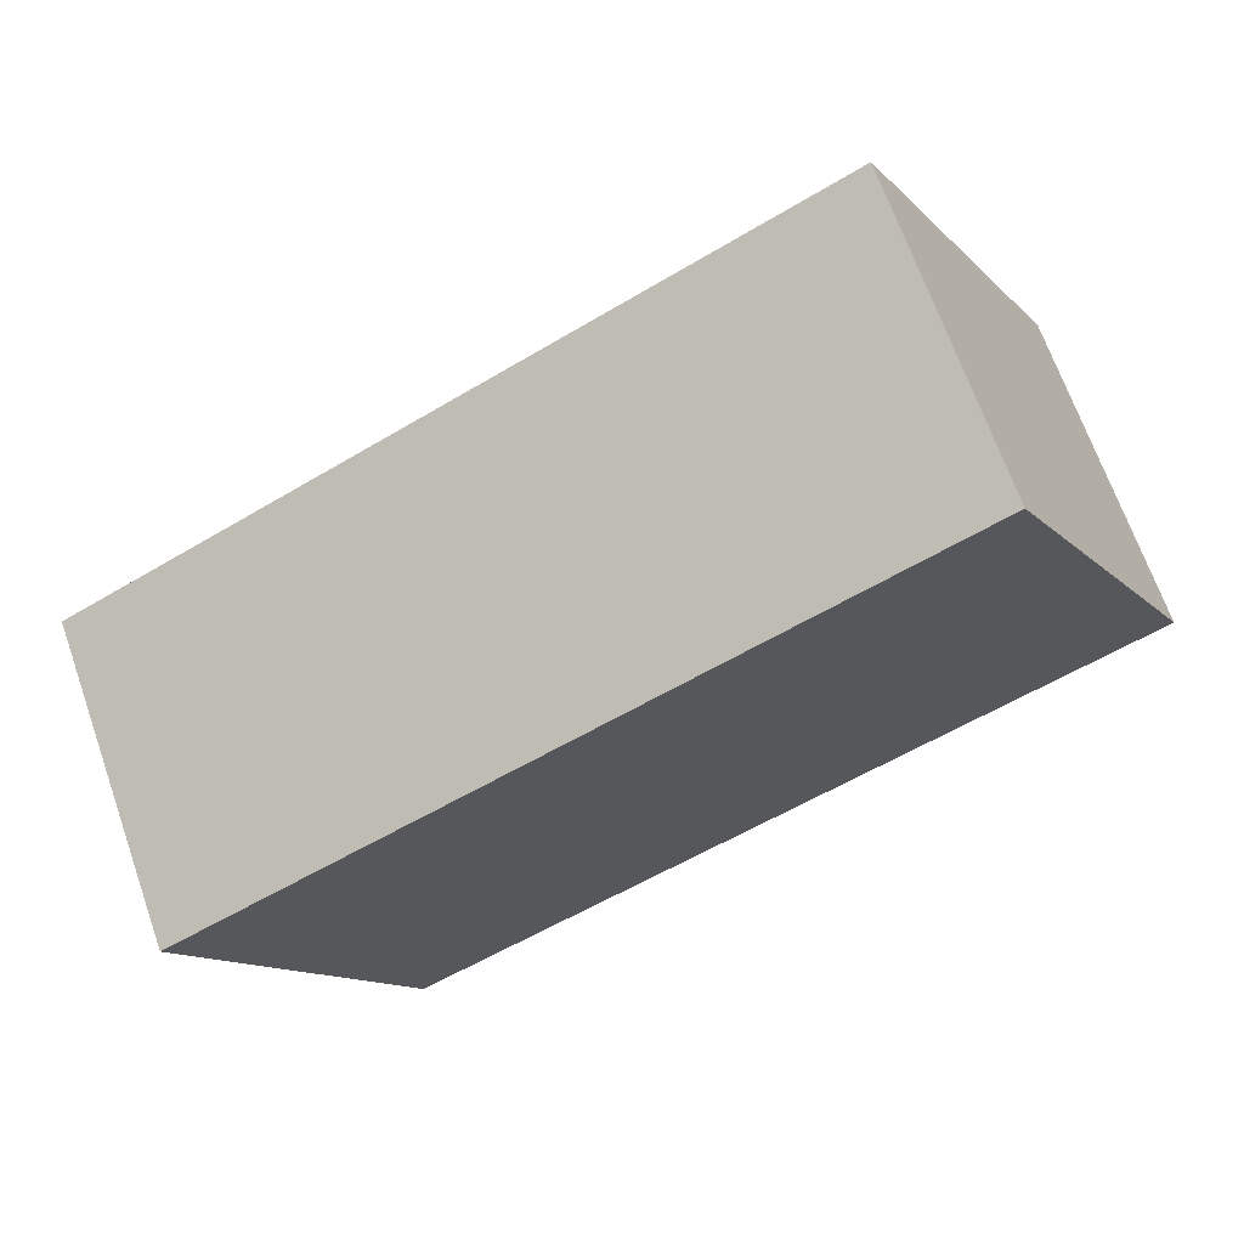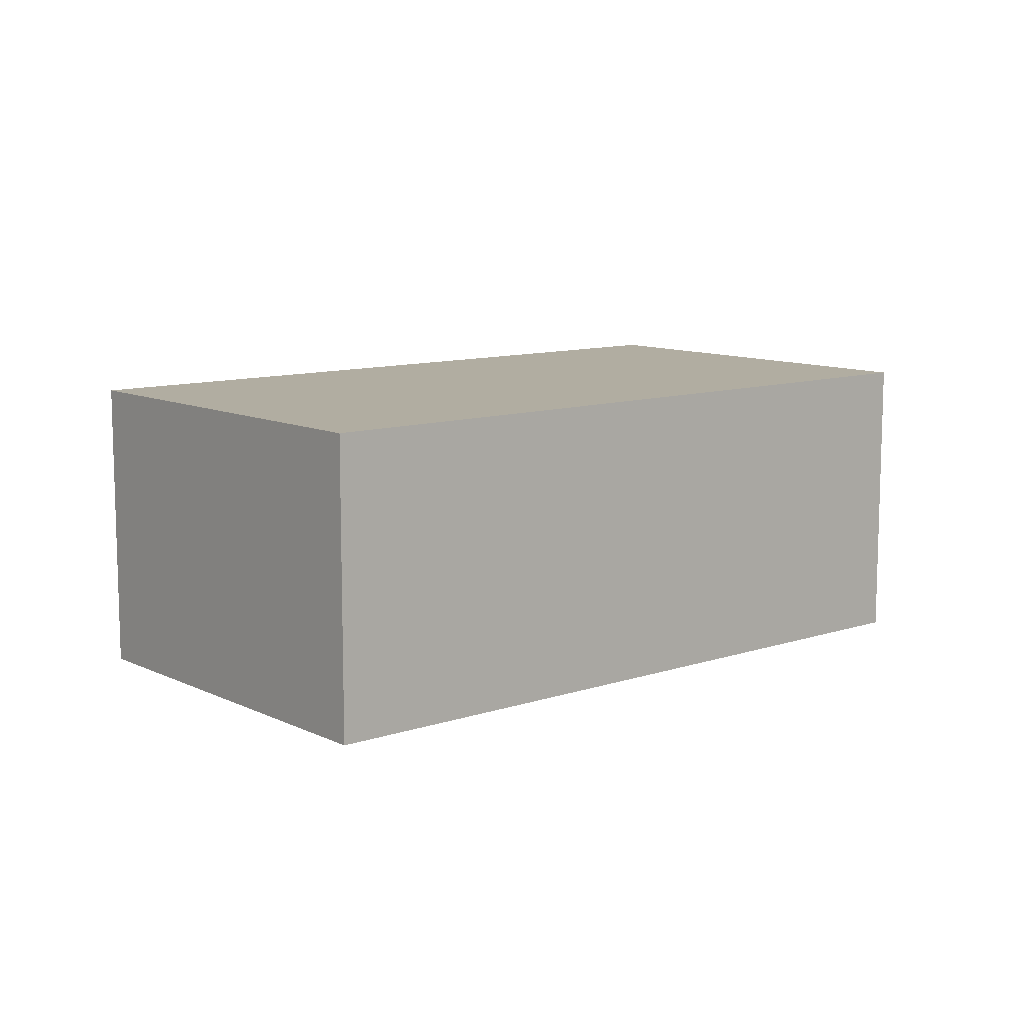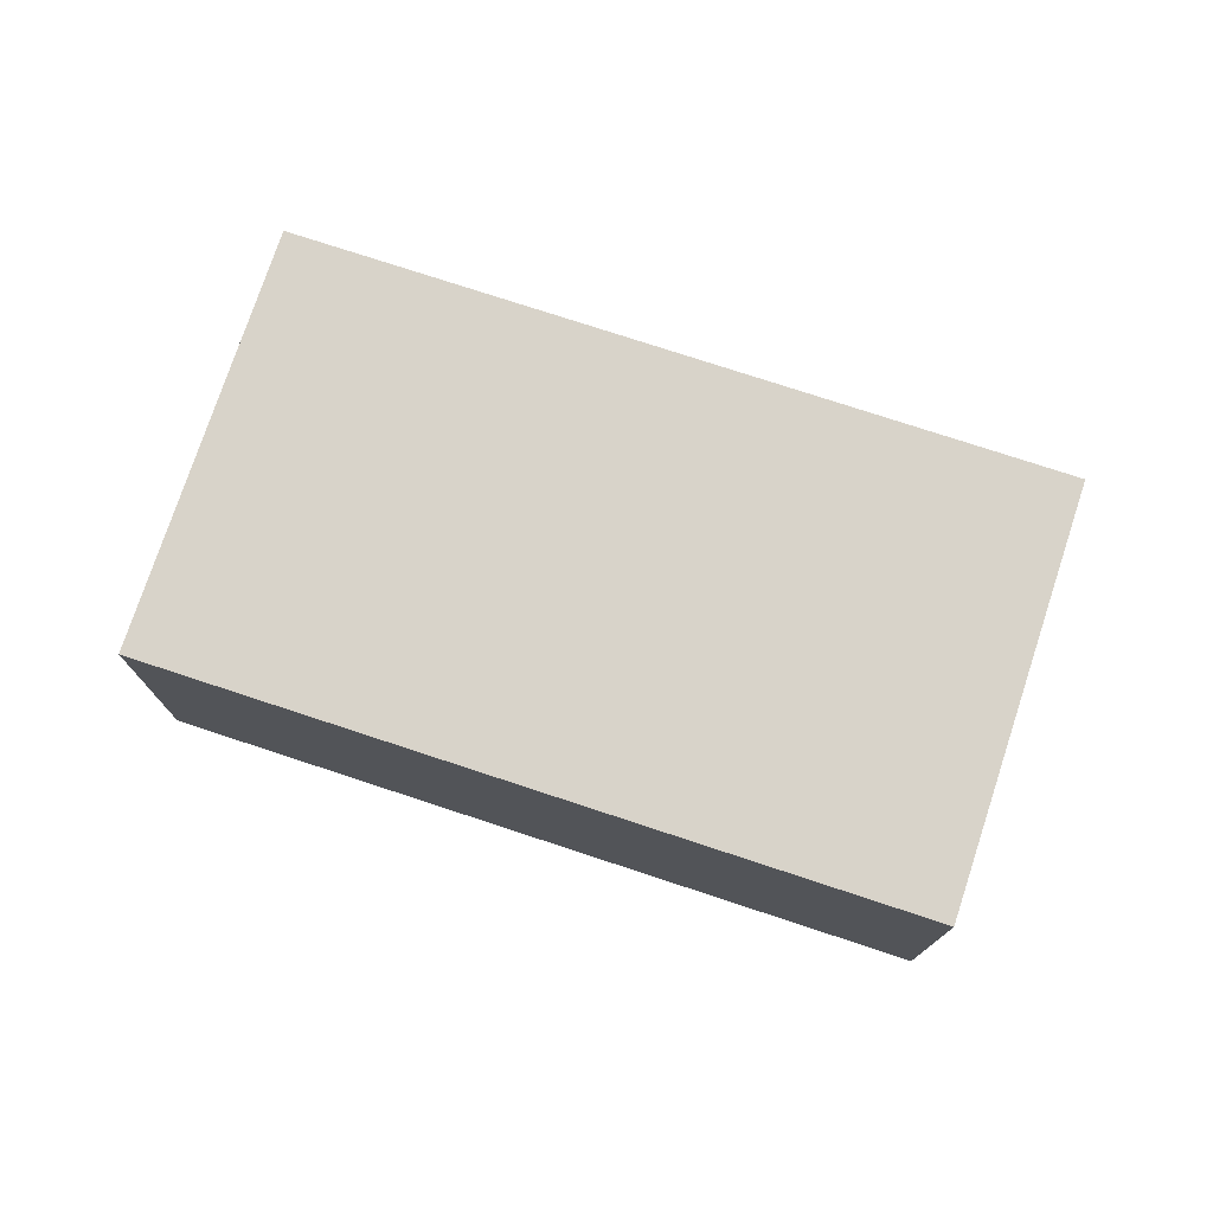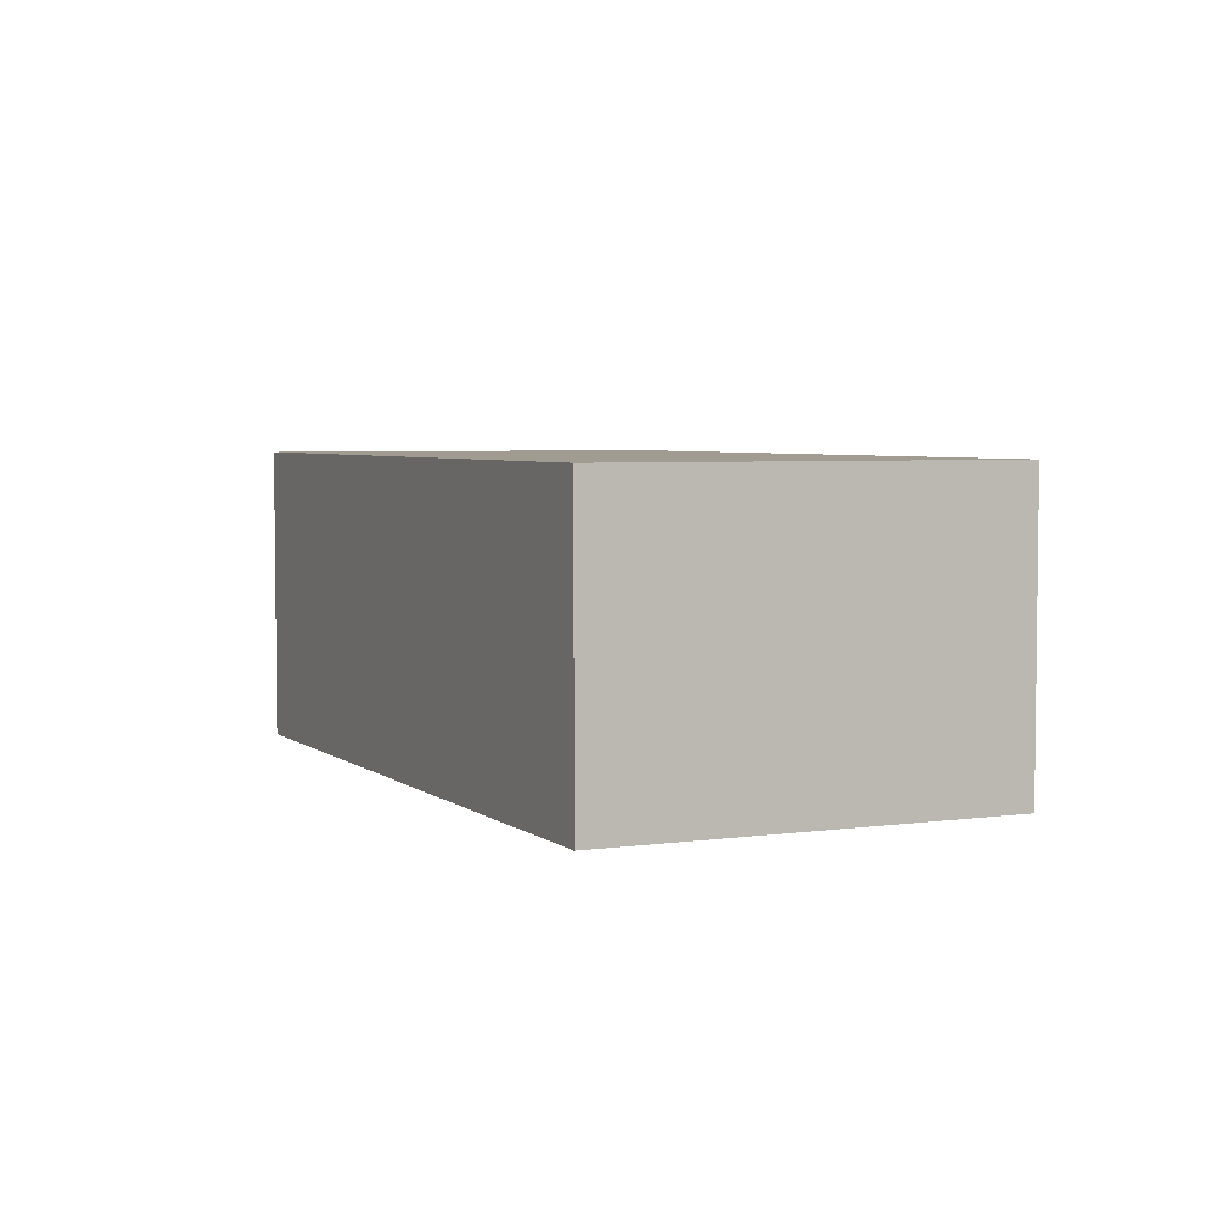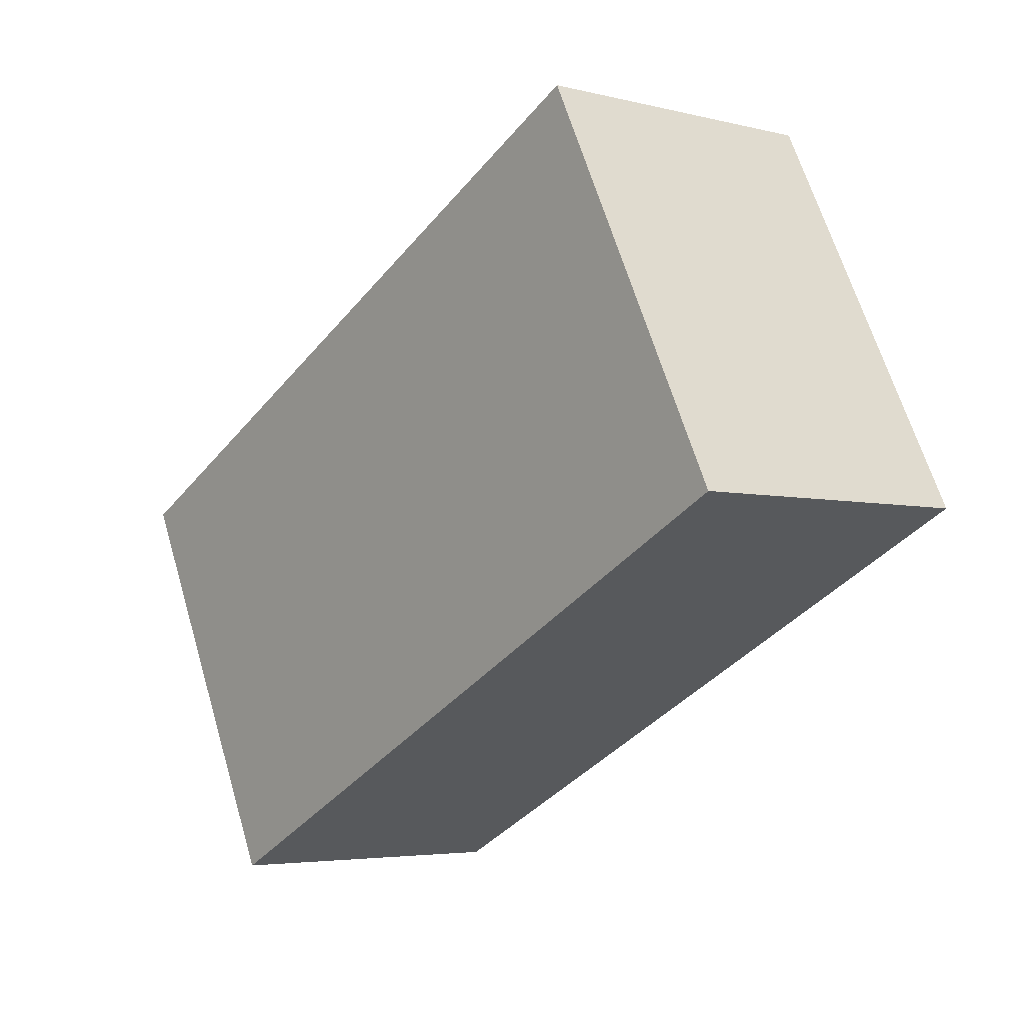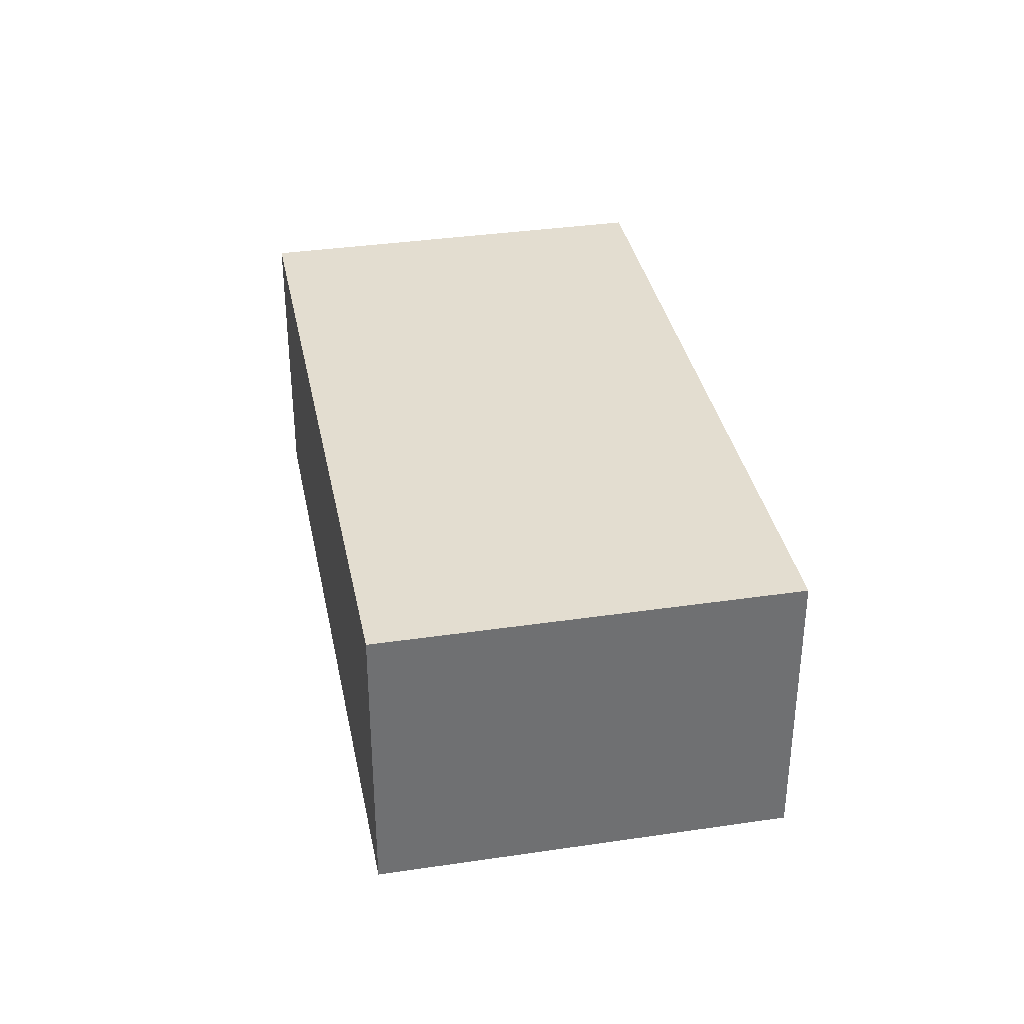
<metadata>
{"format":"obj","ext":"obj","renderer":"f3d","projection":"perspective","resolution":1024,"background":"white","views":[{"elev":68.4,"azim":-19.4,"up":"+Z"},{"elev":10.4,"azim":113.1,"up":"+Y"},{"elev":75.9,"azim":-8.6,"up":"+Y"},{"elev":4.5,"azim":38.2,"up":"+Y"},{"elev":-4.3,"azim":51.0,"up":"+Z"},{"elev":35.5,"azim":-127.9,"up":"+Y"}]}
</metadata>
<code>
v  4.077 1.764 2.062
v  1.136 1.764 -2.245
v  0 1.764 1.08e-16
v  5.213 1.764 -0.183
v  0 0 0
v  4.077 -1.263e-16 2.062
v  5.213 1.121e-17 -0.183
v  1.136 1.375e-16 -2.245
g defaultobject
f 1 2 3
f 2 1 4
f 5 1 3
f 1 5 6
f 6 4 1
f 4 6 7
f 7 2 4
f 2 7 8
f 8 3 2
f 3 8 5
f 8 6 5
f 6 8 7

</code>
